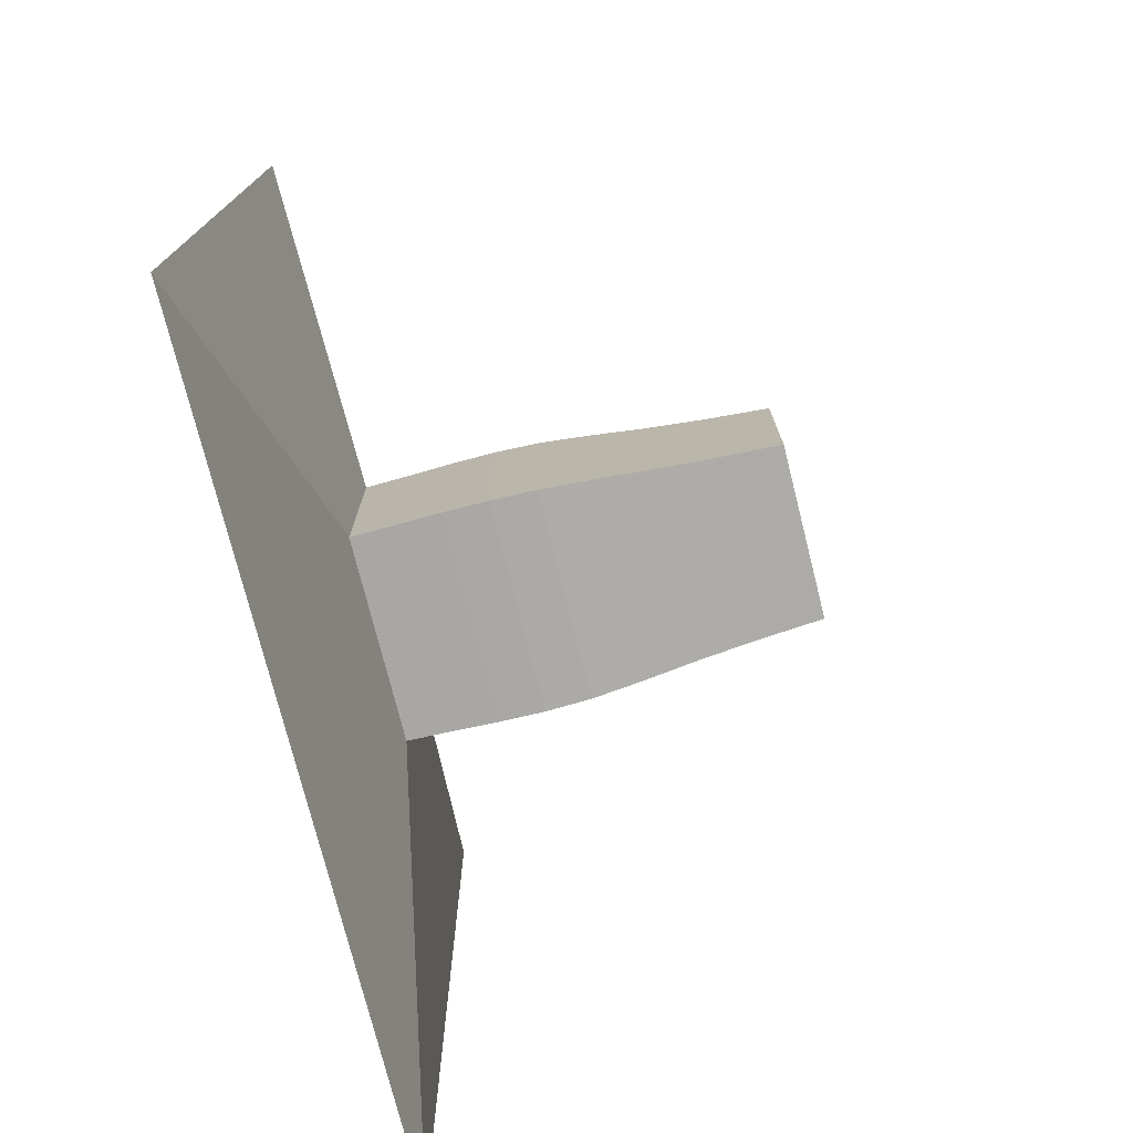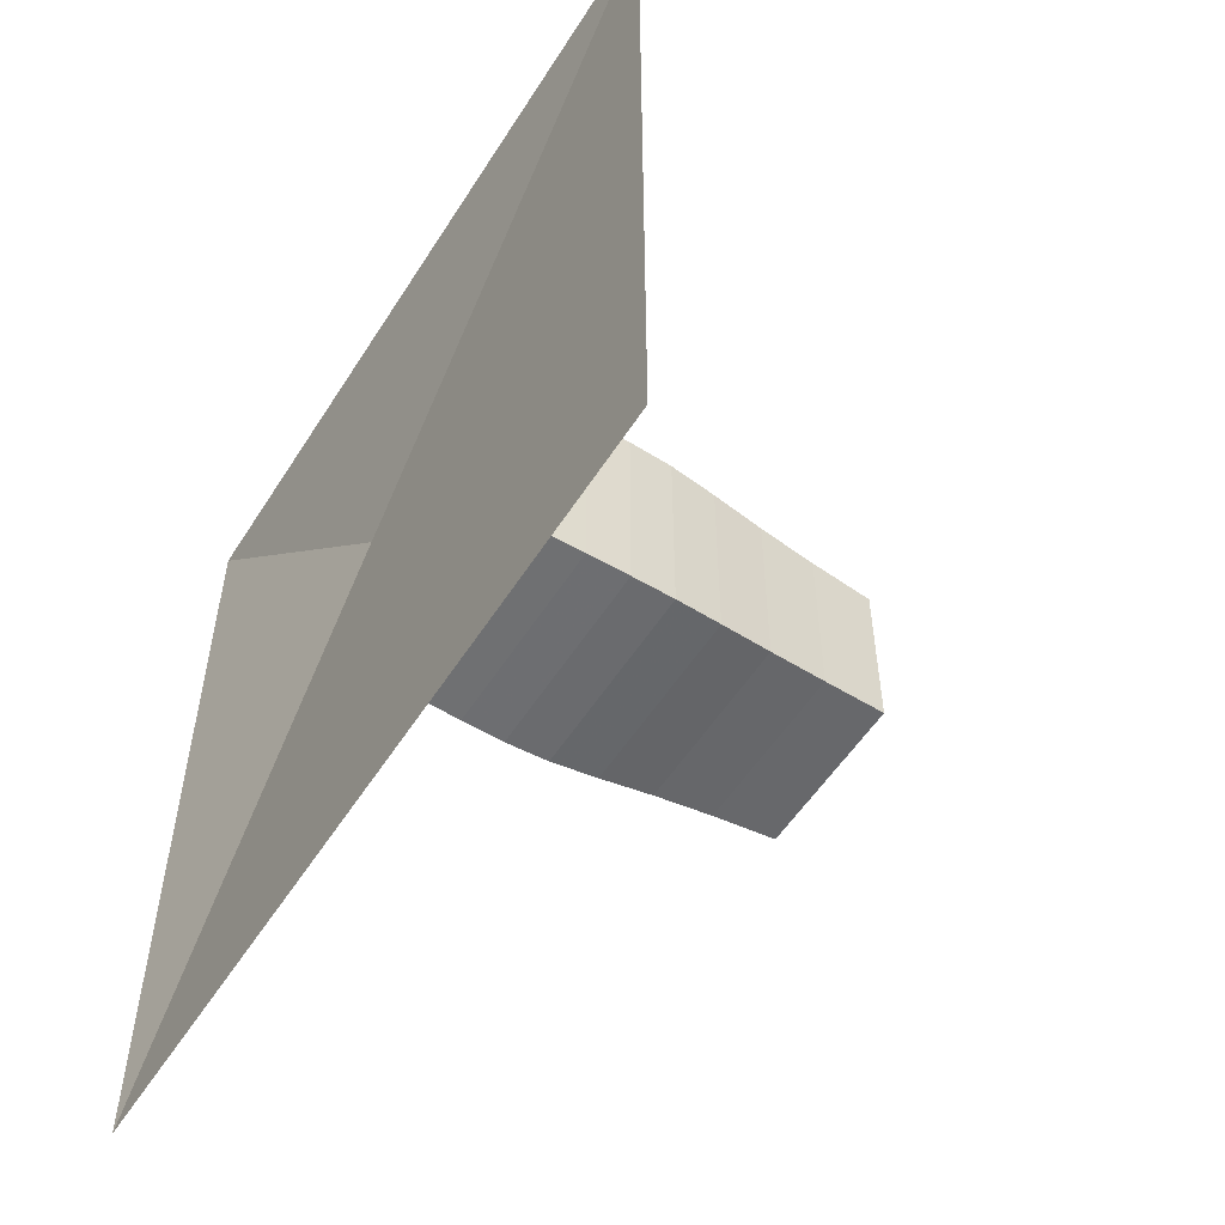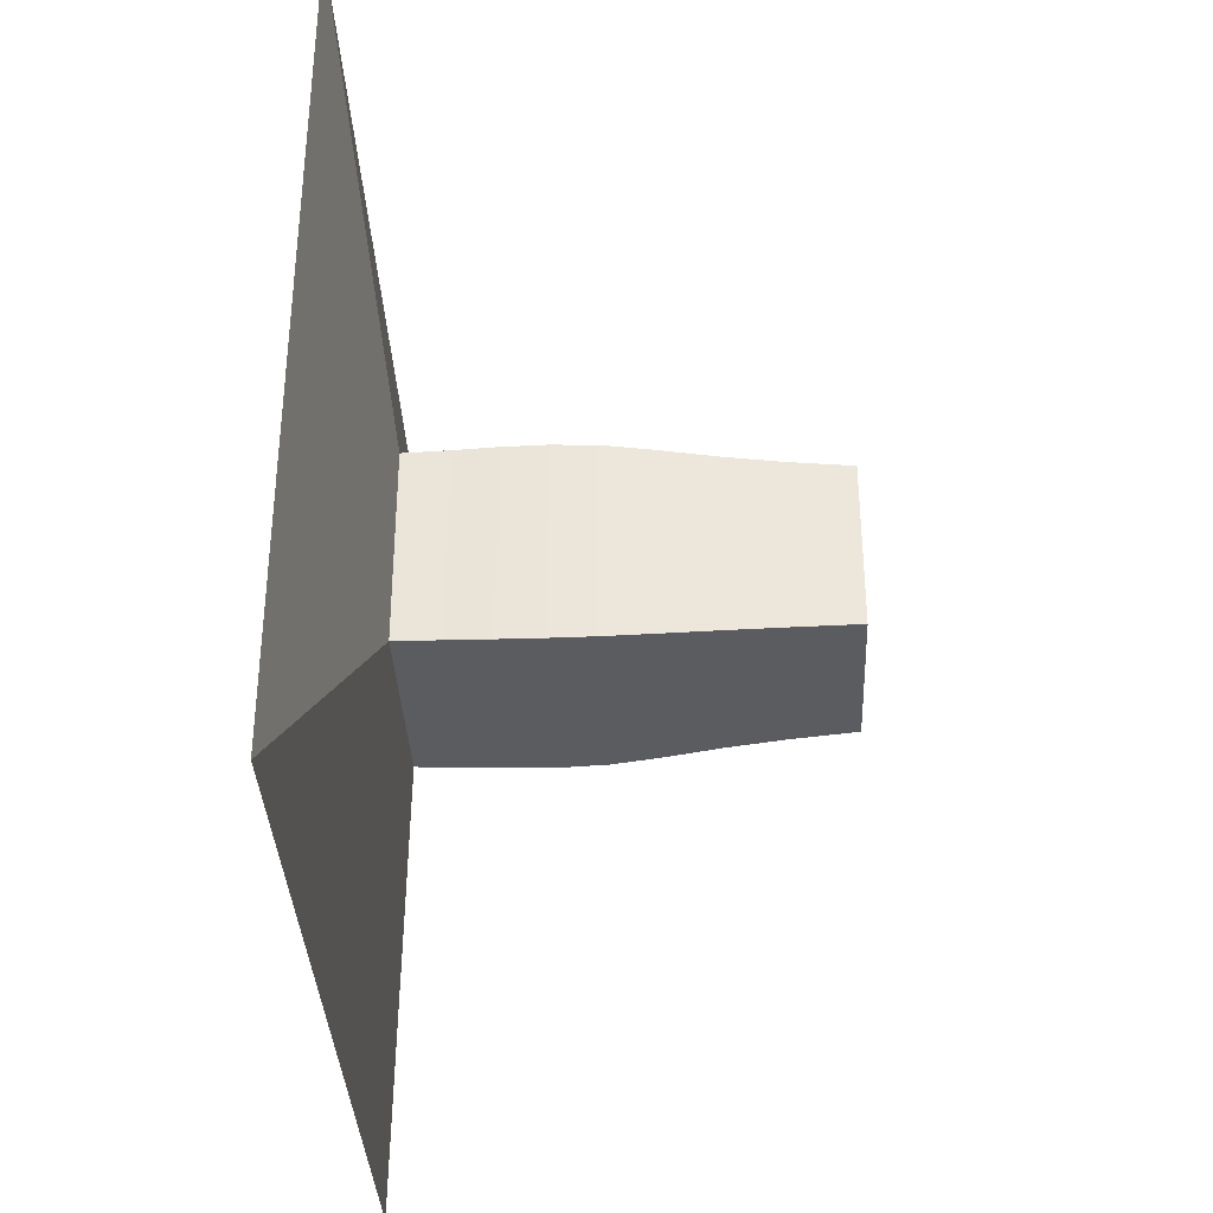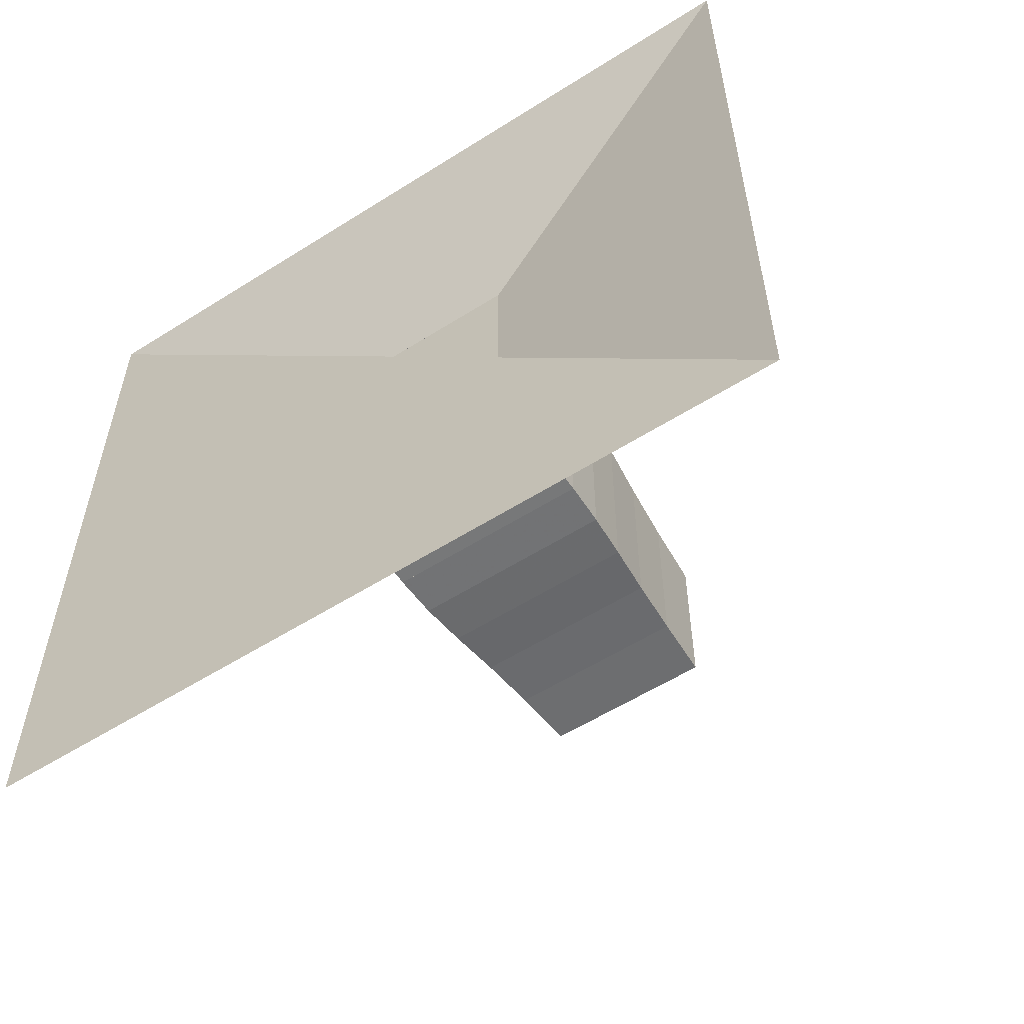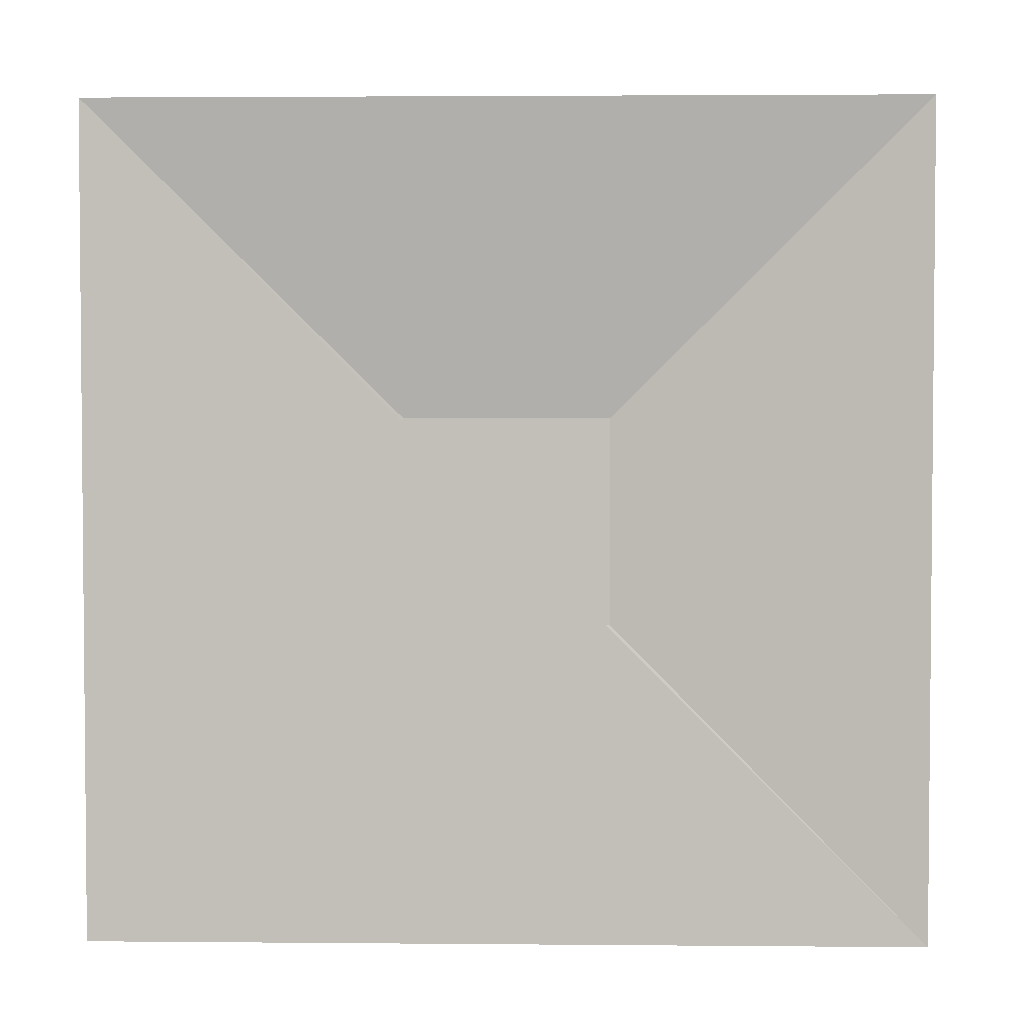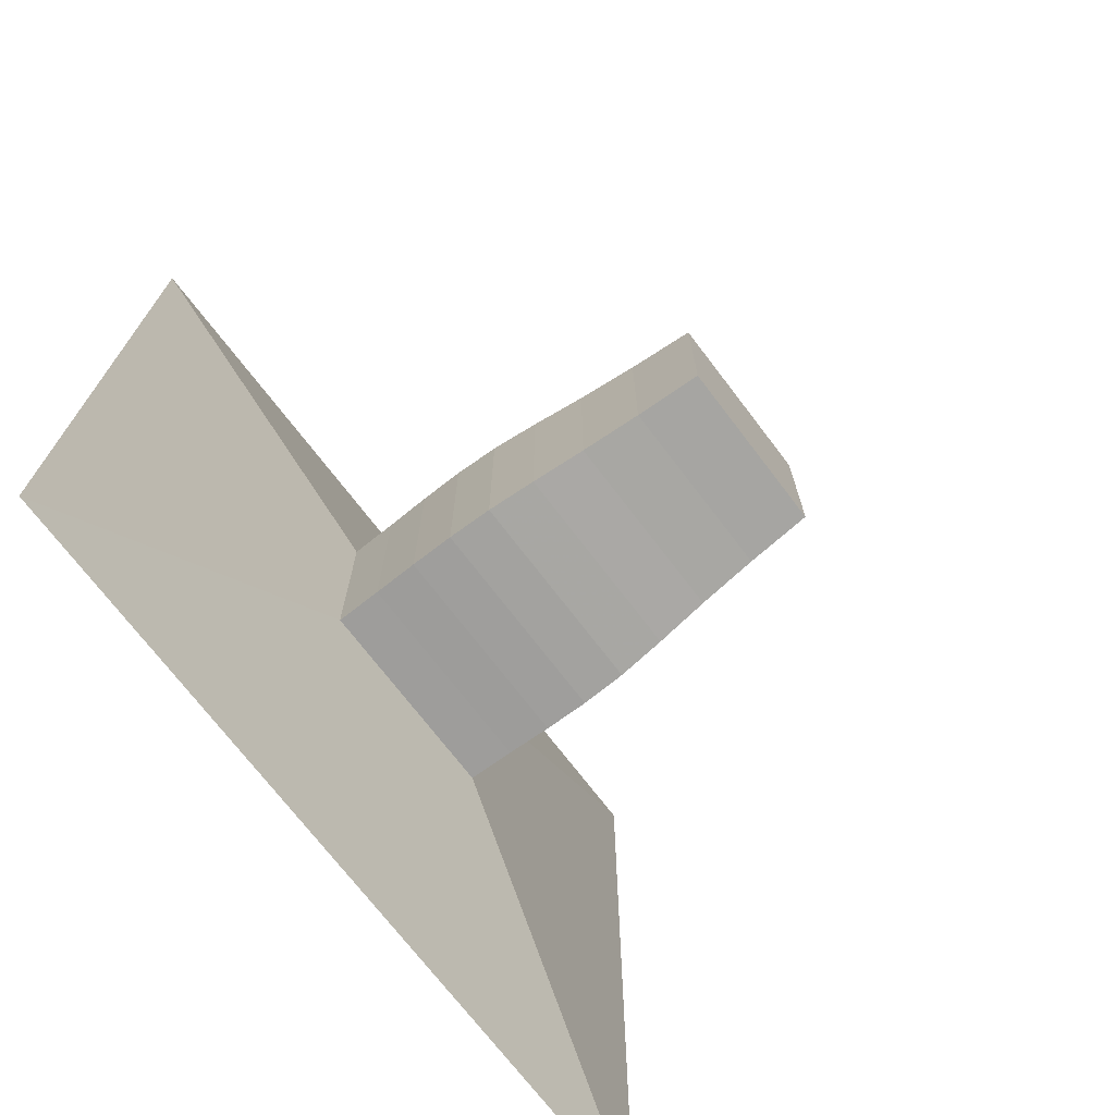
<metadata>
{"format":"obj","ext":"obj","renderer":"f3d","projection":"perspective","resolution":1024,"background":"white","views":[{"elev":-75.2,"azim":14.1,"up":"+Z"},{"elev":-54.1,"azim":-31.8,"up":"+Z"},{"elev":-35.1,"azim":2.6,"up":"+Y"},{"elev":-56.9,"azim":-56.6,"up":"+Y"},{"elev":3.0,"azim":-88.3,"up":"+Y"},{"elev":-71.4,"azim":37.2,"up":"+Y"}]}
</metadata>
<code>
v 0 -1 -1
v 0 -1 1
v 0 1 1
v 0 1 -1
v 0.113 -0.2479 -0.2479
v 0.113 -0.2479 0.2479
v 0.113 0.2479 0.2479
v 0.113 0.2479 -0.2479
v 0.2241 -0.2501 -0.2501
v 0.2241 -0.2501 0.2501
v 0.2241 0.2501 0.2501
v 0.2241 0.2501 -0.2501
v 0.3323 -0.2533 -0.2533
v 0.3323 -0.2533 0.2533
v 0.3323 0.2533 0.2533
v 0.3323 0.2533 -0.2533
v 0.4395 -0.2545 -0.2545
v 0.4395 -0.2545 0.2545
v 0.4395 0.2545 0.2545
v 0.4395 0.2545 -0.2545
v 0.5492 -0.2516 -0.2516
v 0.5492 -0.2516 0.2516
v 0.5492 0.2516 0.2516
v 0.5492 0.2516 -0.2516
v 0.6677 -0.2421 -0.2421
v 0.6677 -0.2421 0.2421
v 0.6677 0.2421 0.2421
v 0.6677 0.2421 -0.2421
v 0.7997 -0.2294 -0.2294
v 0.7997 -0.2294 0.2294
v 0.7997 0.2294 0.2294
v 0.7997 0.2294 -0.2294
v 0.9458 -0.218 -0.218
v 0.9458 -0.218 0.218
v 0.9458 0.218 0.218
v 0.9458 0.218 -0.218
v 1.106 -0.2085 -0.2085
v 1.106 -0.2085 0.2085
v 1.106 0.2085 0.2085
v 1.106 0.2085 -0.2085
f 1 2 4 5
f 5 6 7 8
f 5 6 2 1
f 6 7 3 2
f 7 8 4 3
f 8 5 1 4
f 9 10 11 12
f 9 10 6 5
f 10 11 7 6
f 11 12 8 7
f 12 9 5 8
f 13 14 15 16
f 13 14 10 9
f 14 15 11 10
f 15 16 12 11
f 16 13 9 12
f 17 18 19 20
f 17 18 14 13
f 18 19 15 14
f 19 20 16 15
f 20 17 13 16
f 21 22 23 24
f 21 22 18 17
f 22 23 19 18
f 23 24 20 19
f 24 21 17 20
f 25 26 27 28
f 25 26 22 21
f 26 27 23 22
f 27 28 24 23
f 28 25 21 24
f 29 30 31 32
f 29 30 26 25
f 30 31 27 26
f 31 32 28 27
f 32 29 25 28
f 33 34 35 36
f 33 34 30 29
f 34 35 31 30
f 35 36 32 31
f 36 33 29 32
f 37 38 39 40
f 37 38 34 33
f 38 39 35 34
f 39 40 36 35
f 40 37 33 36

</code>
